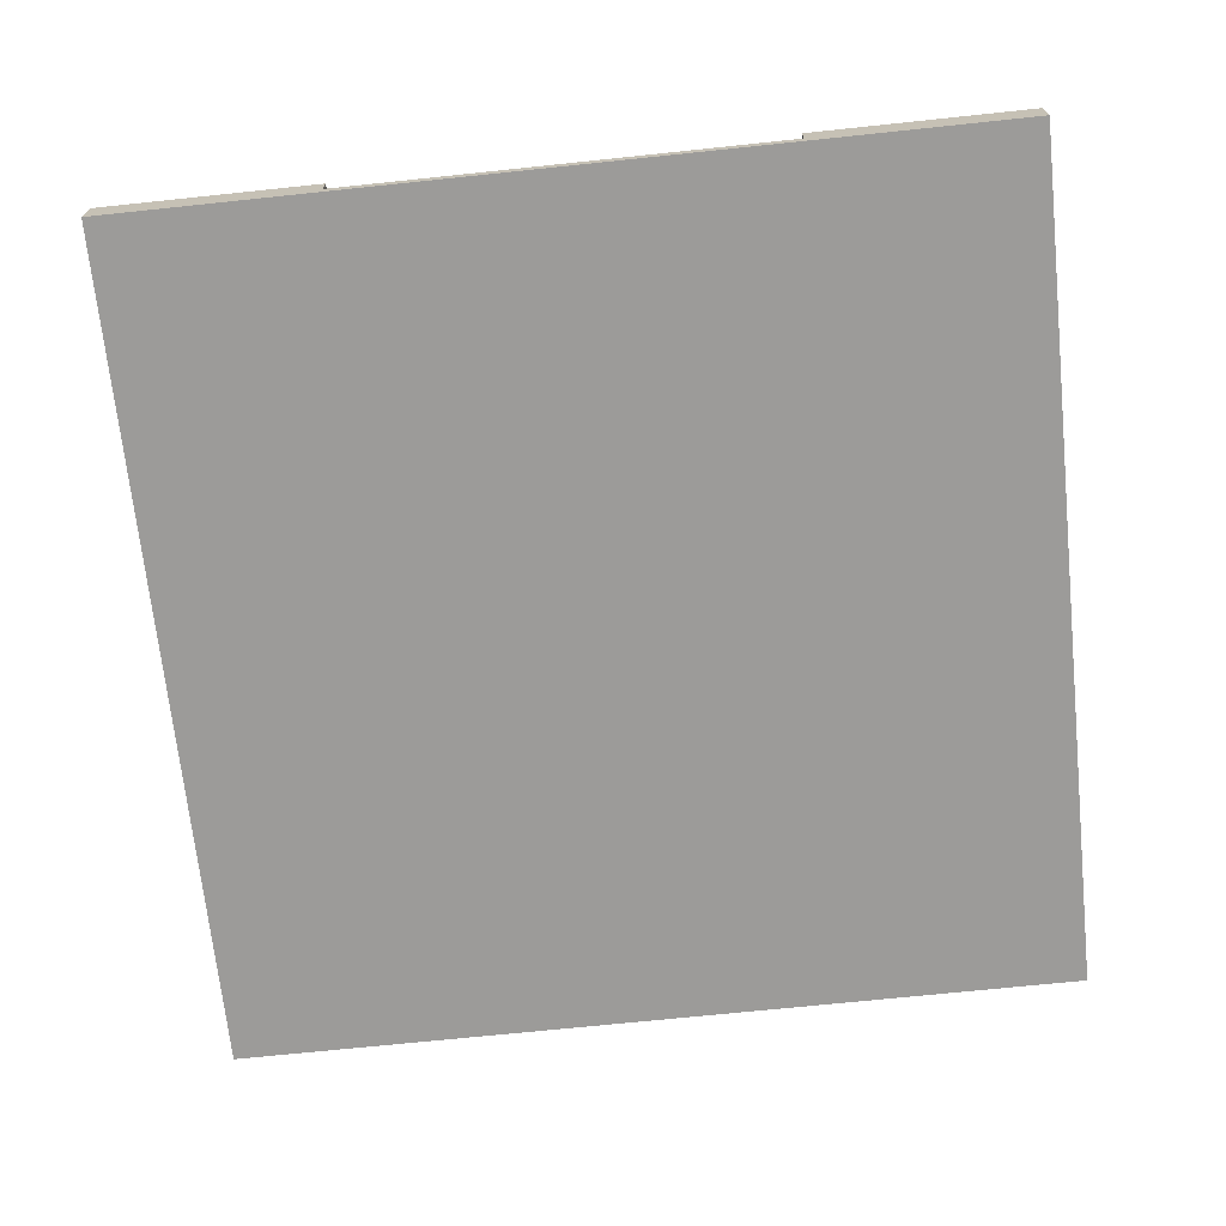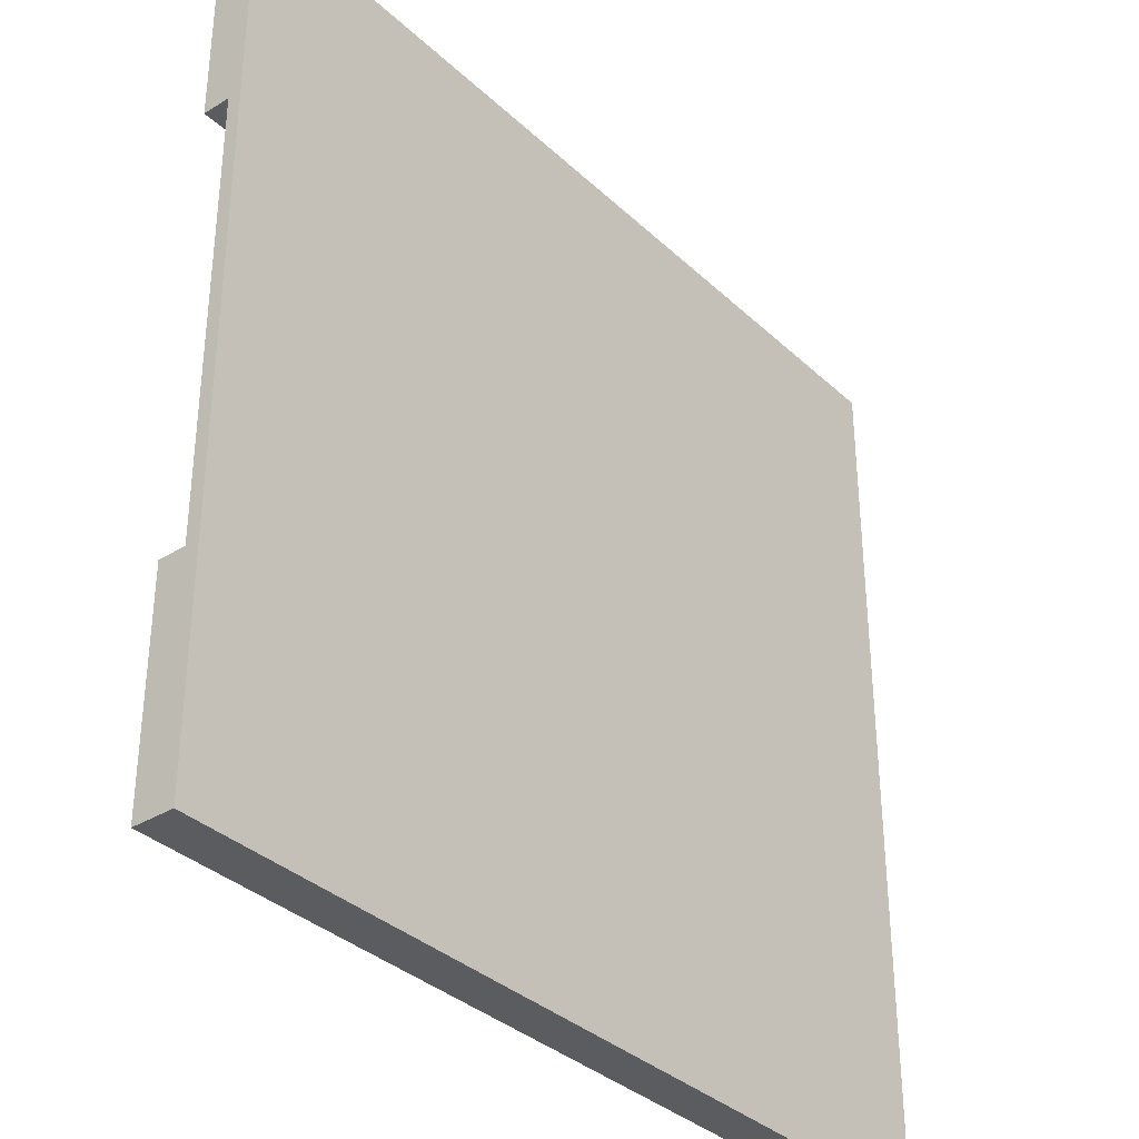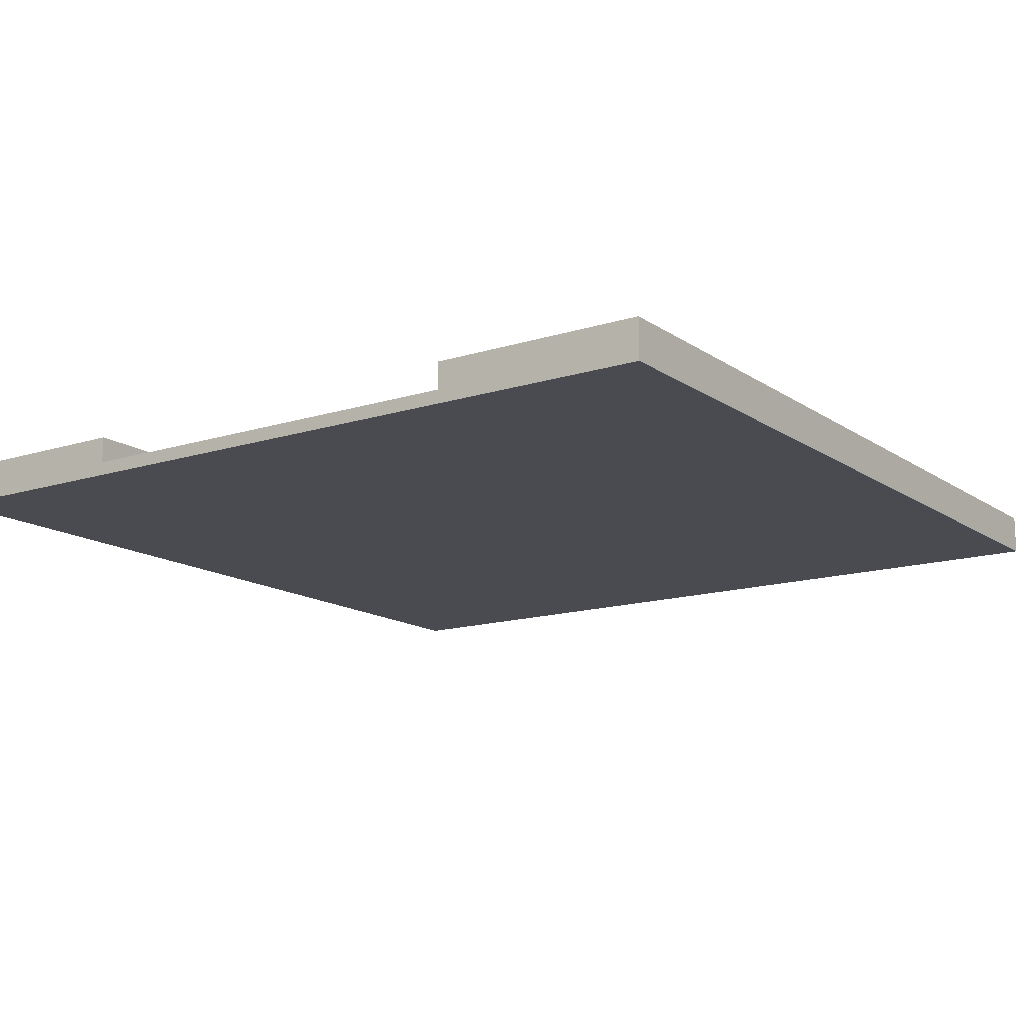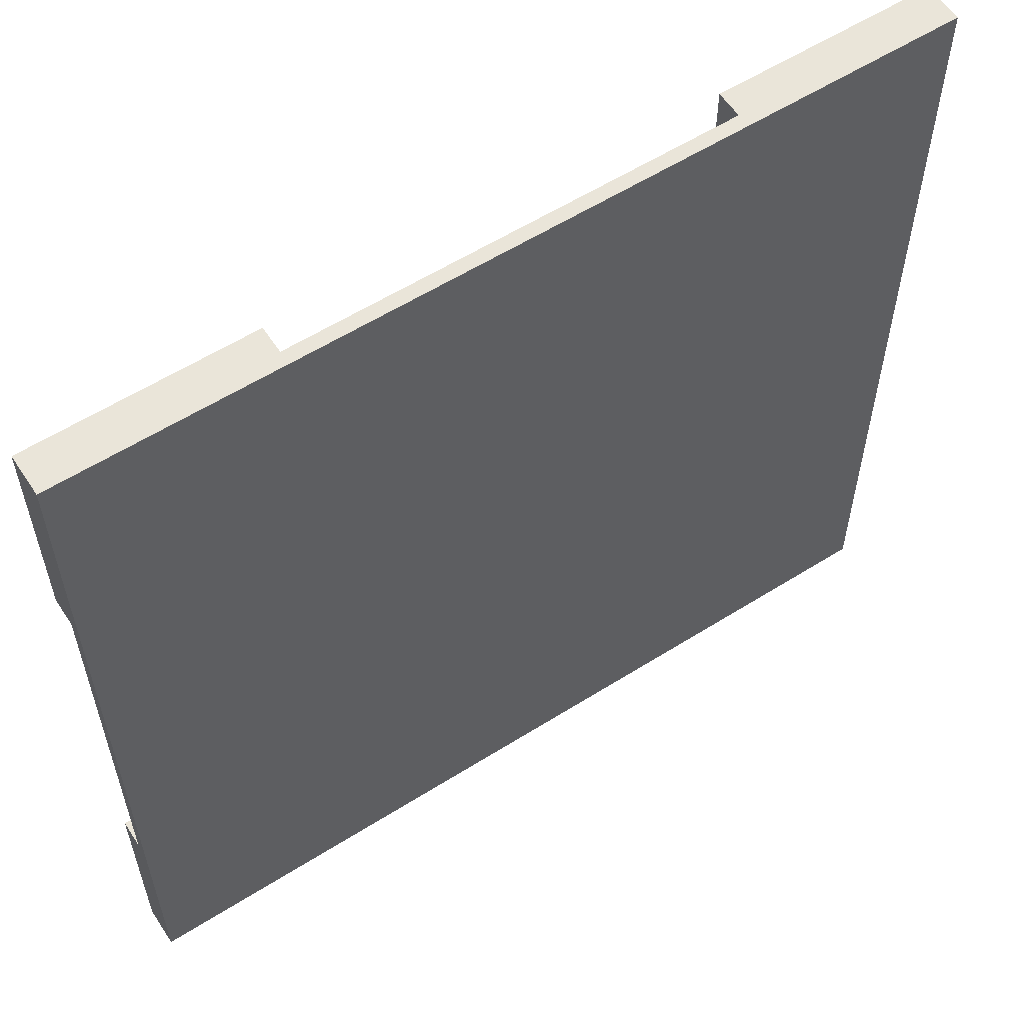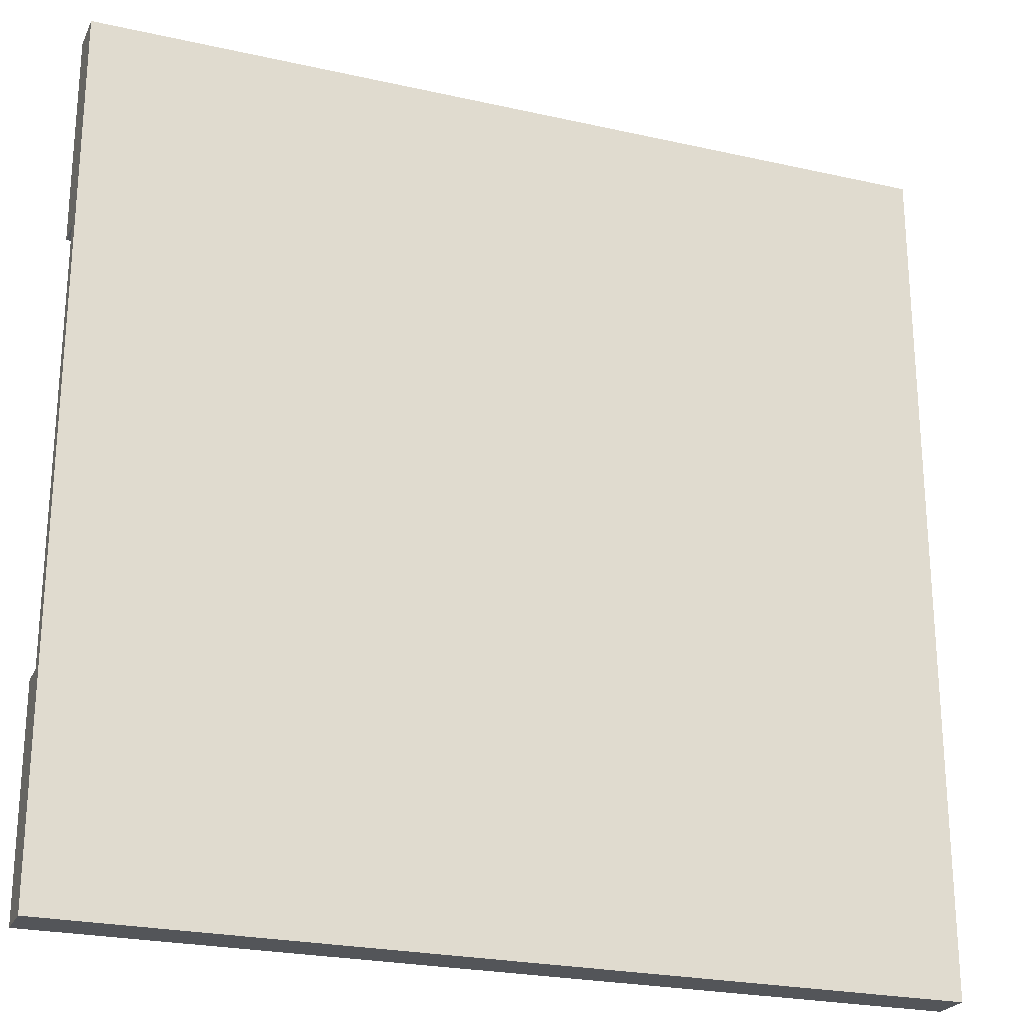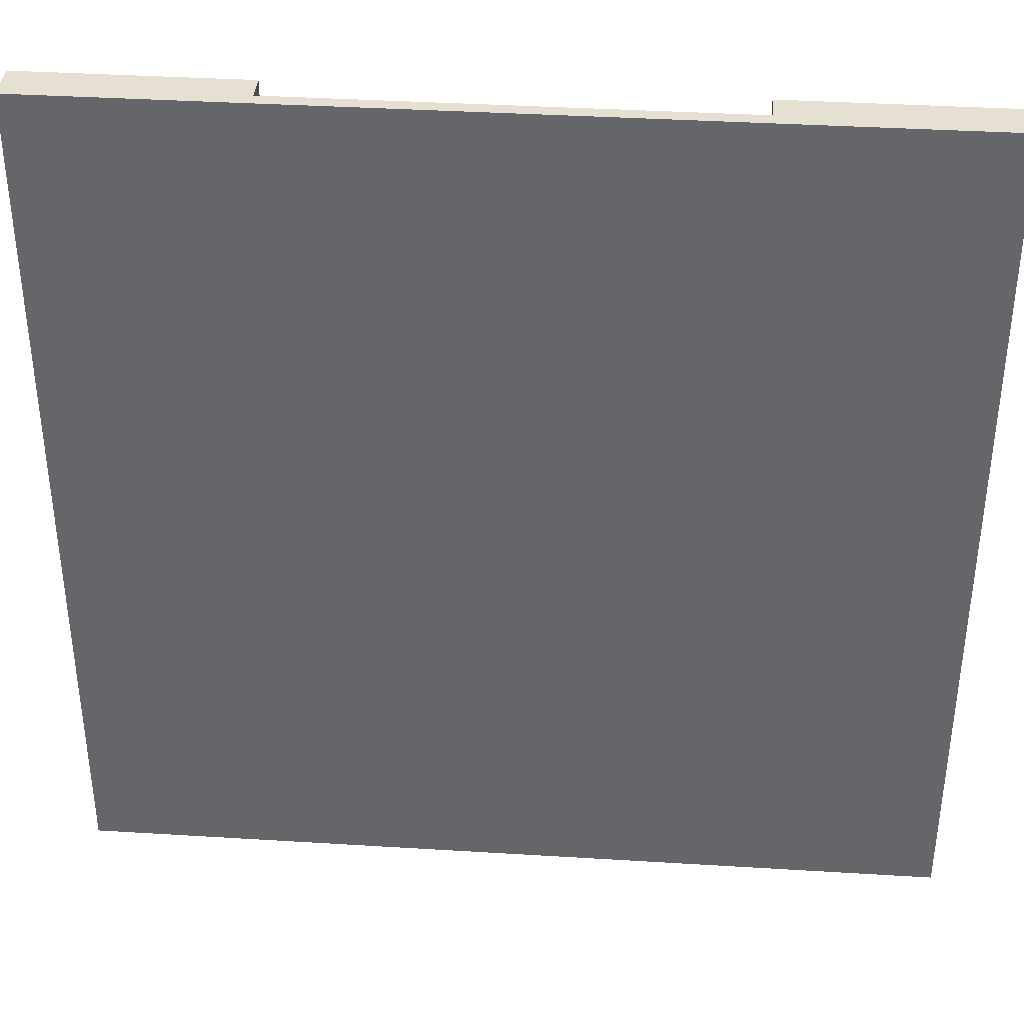
<metadata>
{"format":"obj","ext":"obj","renderer":"f3d","projection":"perspective","resolution":1024,"background":"white","views":[{"elev":-69.7,"azim":-84.0,"up":"+Y"},{"elev":-34.9,"azim":-50.7,"up":"+Z"},{"elev":-14.4,"azim":124.7,"up":"+Y"},{"elev":58.2,"azim":-33.1,"up":"+Z"},{"elev":-24.1,"azim":-20.5,"up":"+Z"},{"elev":37.8,"azim":4.5,"up":"+Z"}]}
</metadata>
<code>
g RoadTee
v -32 0 32
v -32 0 16
v -32 0 2
v -32 0 -2
v -32 0 -16
v -32 0 -32
v -32 1 16
v -32 1 2
v -32 1 -2
v -32 1 -16
v -32 3 32
v -32 3 16
v -32 3 -16
v -32 3 -32
v 16 1 32
v 16 1 16
v 16 3 32
v 16 3 16
v -16 1 32
v -16 1 16
v -16 3 32
v -16 3 16
v 32 0 32
v 32 0 16
v 32 0 2
v 32 0 -2
v 32 0 -16
v 32 0 -32
v 32 1 16
v 32 1 2
v 32 1 -2
v 32 1 -16
v 32 3 32
v 32 3 16
v 32 3 -16
v 32 3 -32
v -32 0 32
v -32 3 32
v -16 0 32
v -16 1 32
v -16 3 32
v -2 0 32
v -2 1 32
v 2 0 32
v 2 1 32
v 16 0 32
v 16 1 32
v 16 3 32
v 32 0 32
v 32 3 32
v -32 1 -16
v -32 3 -16
v 32 1 -16
v 32 3 -16
v -32 1 16
v -32 3 16
v -16 1 16
v -16 3 16
v 16 1 16
v 16 3 16
v 32 1 16
v 32 3 16
v -32 0 -32
v -32 3 -32
v 32 0 -32
v 32 3 -32
v -32 0 32
v -16 0 32
v -2 0 32
v 2 0 32
v 16 0 32
v 32 0 32
v -2 0 24
v 2 0 24
v -32 0 16
v -16 0 16
v 16 0 16
v 32 0 16
v -2 0 8
v 2 0 8
v -32 0 2
v -24 0 2
v -8 0 2
v -2 0 2
v 2 0 2
v 8 0 2
v 24 0 2
v 32 0 2
v -32 0 -2
v -24 0 -2
v -8 0 -2
v 8 0 -2
v 24 0 -2
v 32 0 -2
v -32 0 -16
v 32 0 -16
v -32 0 -32
v 32 0 -32
v -16 1 32
v -2 1 32
v 2 1 32
v 16 1 32
v -2 1 24
v 2 1 24
v -32 1 16
v -16 1 16
v 16 1 16
v 32 1 16
v -2 1 8
v 2 1 8
v -32 1 2
v -24 1 2
v -8 1 2
v -2 1 2
v 2 1 2
v 8 1 2
v 24 1 2
v 32 1 2
v -32 1 -2
v -24 1 -2
v -8 1 -2
v 8 1 -2
v 24 1 -2
v 32 1 -2
v -32 1 -16
v 32 1 -16
v -32 3 32
v -16 3 32
v 16 3 32
v 32 3 32
v -32 3 16
v -16 3 16
v 16 3 16
v 32 3 16
v -32 3 -16
v 32 3 -16
v -32 3 -32
v 32 3 -32
f 7 2 1
f 7 3 2
f 8 4 3
f 8 3 7
f 9 5 4
f 9 4 8
f 10 6 5
f 10 5 9
f 11 7 1
f 12 7 11
f 13 6 10
f 14 6 13
f 17 16 15
f 18 16 17
f 19 20 21
f 21 20 22
f 23 24 29
f 24 25 29
f 25 26 30
f 29 25 30
f 26 27 31
f 30 26 31
f 27 28 32
f 31 27 32
f 23 29 33
f 33 29 34
f 32 28 35
f 35 28 36
f 39 38 37
f 40 38 39
f 41 38 40
f 42 40 39
f 43 40 42
f 44 43 42
f 45 43 44
f 46 45 44
f 47 45 46
f 49 47 46
f 49 48 47
f 50 48 49
f 53 52 51
f 54 52 53
f 55 56 57
f 57 56 58
f 59 60 61
f 61 60 62
f 63 64 65
f 65 64 66
f 73 69 68
f 73 70 69
f 74 71 70
f 74 70 73
f 75 68 67
f 76 73 68
f 76 68 75
f 76 74 73
f 77 71 74
f 77 74 76
f 77 72 71
f 78 72 77
f 79 76 75
f 79 77 76
f 79 78 77
f 80 78 79
f 81 79 75
f 82 79 81
f 83 79 82
f 84 80 79
f 84 79 83
f 85 78 80
f 85 80 84
f 86 78 85
f 87 78 86
f 88 78 87
f 89 82 81
f 90 83 82
f 90 82 89
f 91 84 83
f 91 83 90
f 91 85 84
f 91 86 85
f 92 87 86
f 92 86 91
f 93 88 87
f 93 87 92
f 94 88 93
f 95 90 89
f 95 92 91
f 95 94 93
f 95 93 92
f 95 91 90
f 96 94 95
f 97 96 95
f 98 96 97
f 99 100 103
f 100 101 103
f 101 102 104
f 103 101 104
f 99 103 106
f 103 104 106
f 104 102 107
f 106 104 107
f 105 106 109
f 107 108 109
f 106 107 109
f 109 108 110
f 105 109 111
f 111 109 112
f 112 109 113
f 109 110 114
f 113 109 114
f 110 108 115
f 114 110 115
f 115 108 116
f 116 108 117
f 117 108 118
f 111 112 119
f 112 113 120
f 119 112 120
f 113 114 121
f 120 113 121
f 114 115 121
f 115 116 121
f 116 117 122
f 121 116 122
f 117 118 123
f 122 117 123
f 123 118 124
f 119 120 125
f 121 122 125
f 123 124 125
f 122 123 125
f 120 121 125
f 125 124 126
f 127 128 131
f 131 128 132
f 129 130 133
f 133 130 134
f 135 136 137
f 137 136 138

</code>
